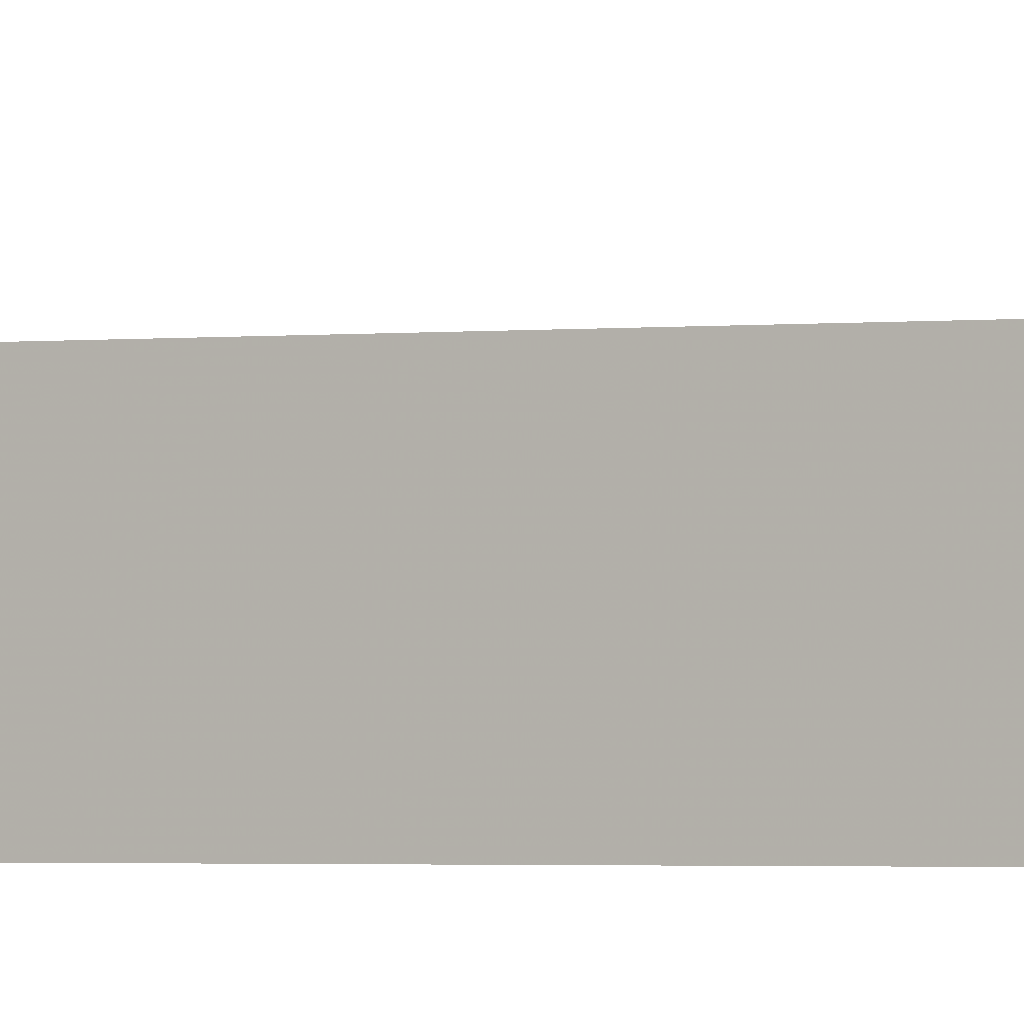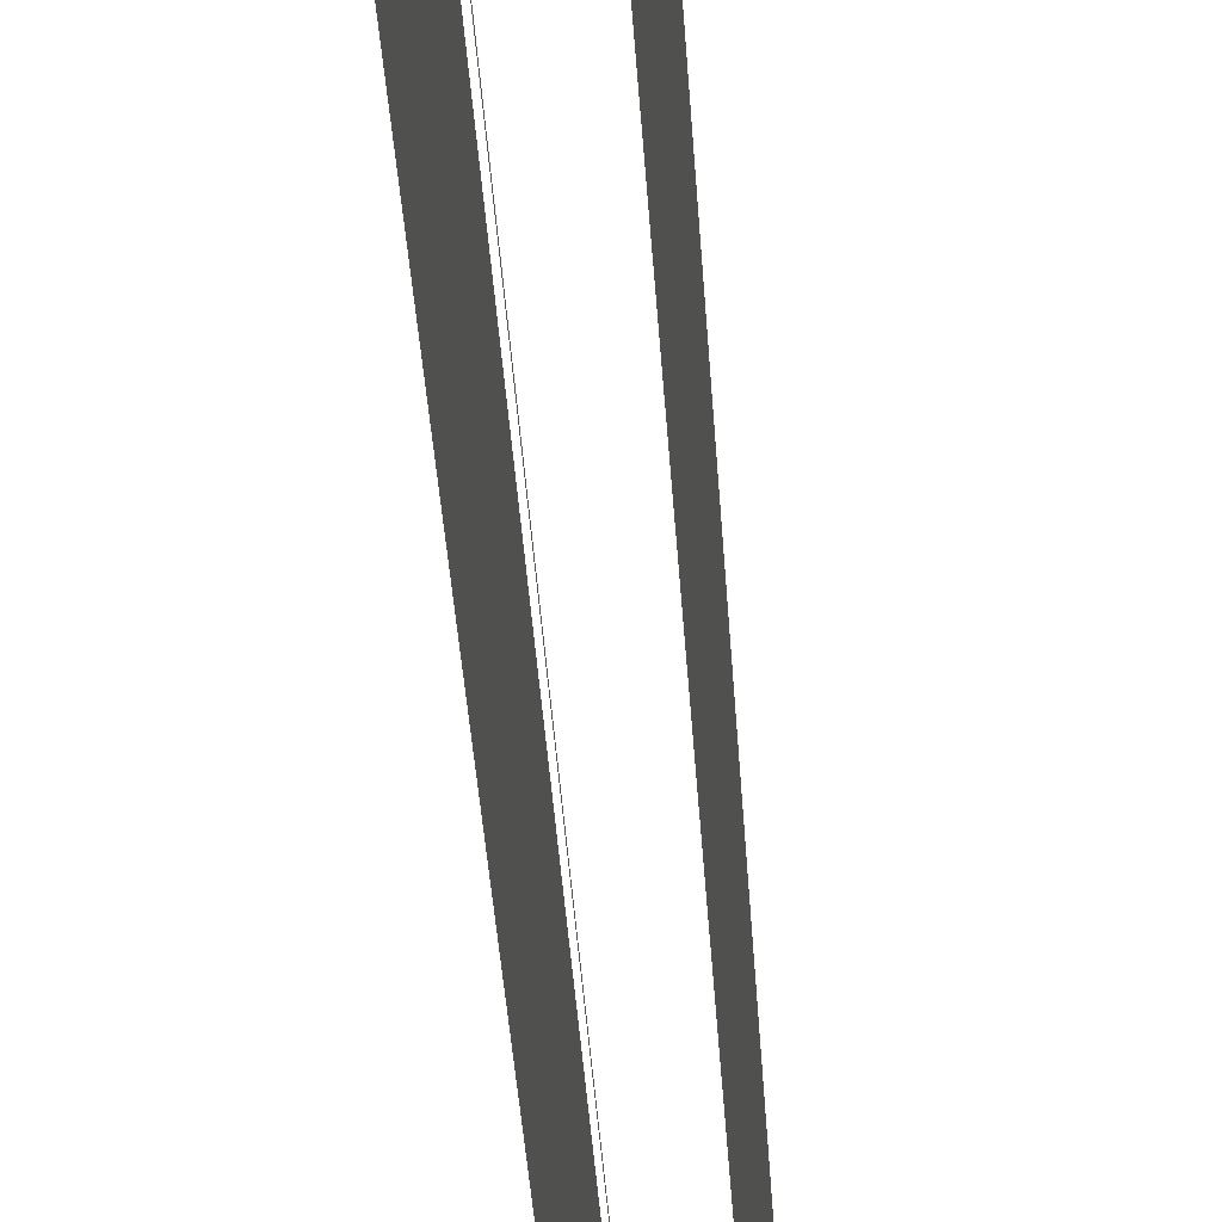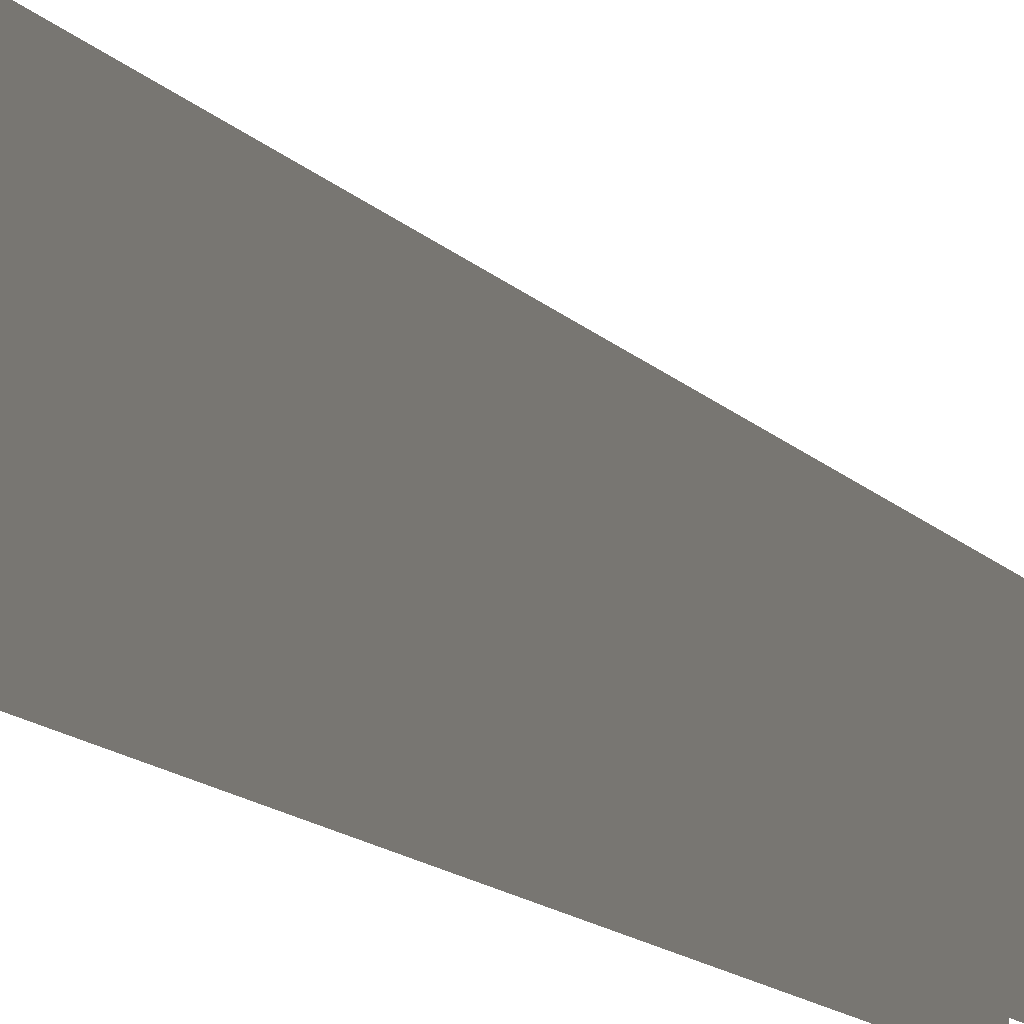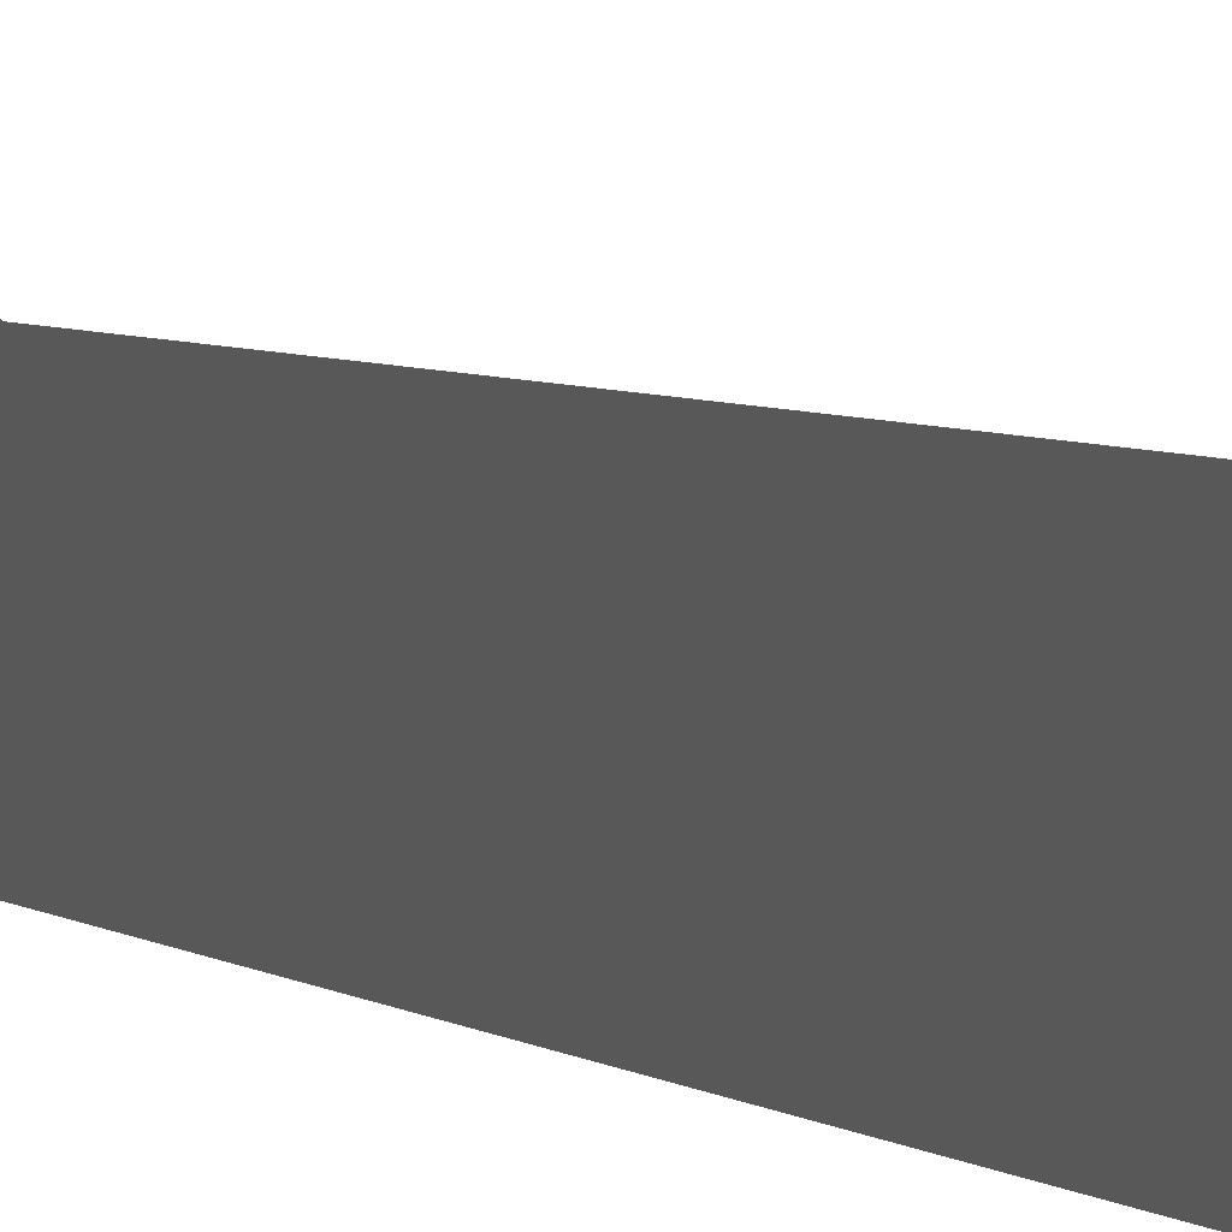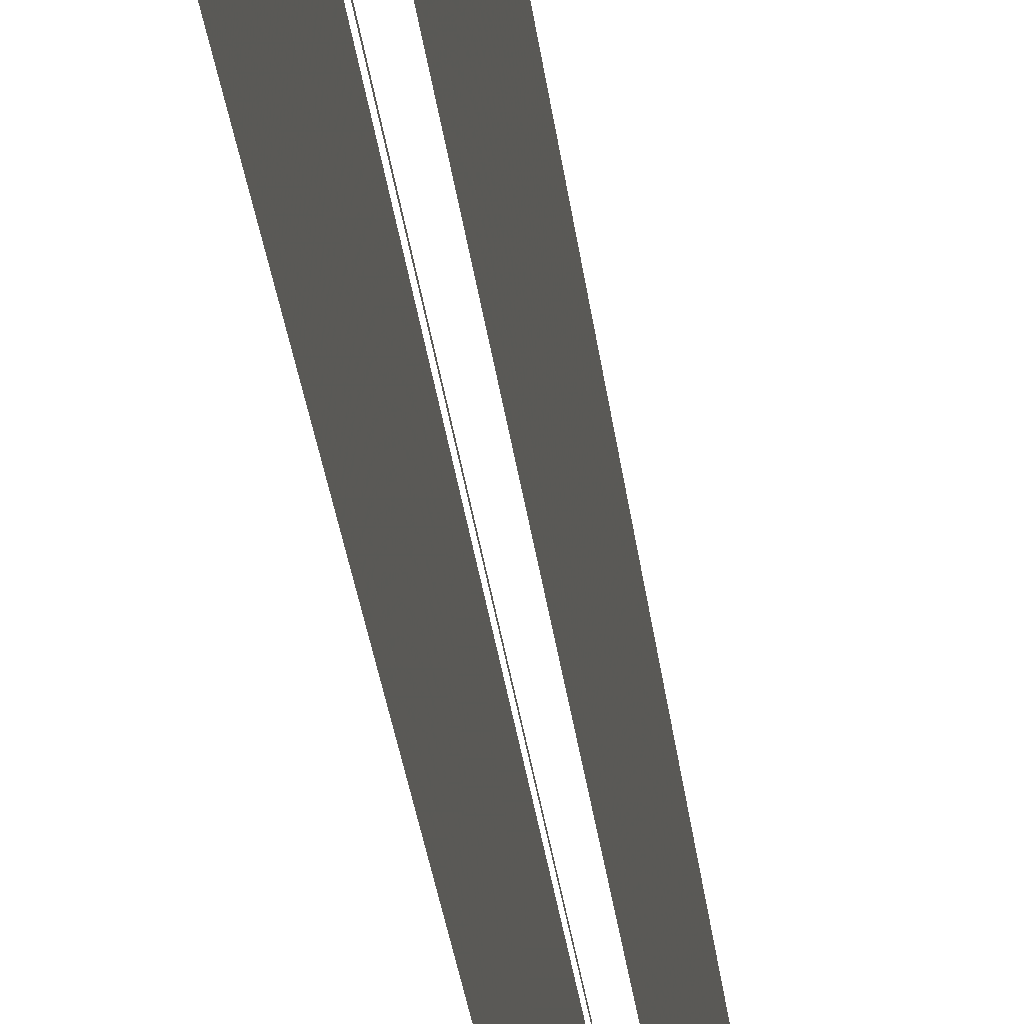
<metadata>
{"format":"obj","ext":"obj","renderer":"f3d","projection":"perspective","resolution":1024,"background":"white","views":[{"elev":-1.5,"azim":117.1,"up":"+Y"},{"elev":-21.8,"azim":2.1,"up":"+Y"},{"elev":-7.9,"azim":-164.4,"up":"+Y"},{"elev":3.3,"azim":-19.2,"up":"+Y"},{"elev":-21.5,"azim":-175.3,"up":"+Y"}]}
</metadata>
<code>
v 789.7 -13.12 -290.7 1
v 789.7 -13.82 -290.7 1
v 789.7 -13.82 -485.3 1
v 789.7 -13.12 -485.3 1
v 803.3 -56.86 -290.7 1
v 803.3 -56.86 -485.3 1
v 803.3 -13.12 -485.3 1
v 803.3 -13.12 -290.7 1
v 789 -56.86 -680 1
v 789 -56.86 -485.3 1
v 789 -13.12 -485.3 1
v 789 -13.12 -680 1
v 789 1.282 -721.7 1
v 789 -56.86 -721.7 1
v 803.3 -56.86 -680 1
v 803.3 -56.86 -721.7 1
v 803.3 1.282 -721.7 1
v 803.3 -13.12 -680 1
v 789 -56.86 -290.7 1
v 789 -13.12 -290.7 1
v 802.6 -13.12 -680 1
v 802.6 -13.82 -680 1
v 802.6 -13.82 -485.3 1
v 802.6 -13.12 -485.3 1
v 789.7 0.212 -721.7 1
v 789.7 1.282 -721.7 1
v 789.7 -13.12 -680 1
v 789.7 -13.82 -680 1
v 802.6 -13.82 -290.7 1
v 802.6 -13.12 -290.7 1
v 802.6 1.282 -721.7 1
v 802.6 0.212 -721.7 1
f 1 2 3
f 1 3 4
f 5 6 7
f 5 7 8
f 9 10 11
f 9 11 12
f 12 13 14
f 12 14 9
f 15 16 17
f 15 17 18
f 15 18 7
f 15 7 6
f 19 20 11
f 19 11 10
f 21 22 23
f 21 23 24
f 25 26 27
f 25 27 28
f 28 27 4
f 28 4 3
f 29 30 24
f 29 24 23
f 22 21 31
f 22 31 32

</code>
